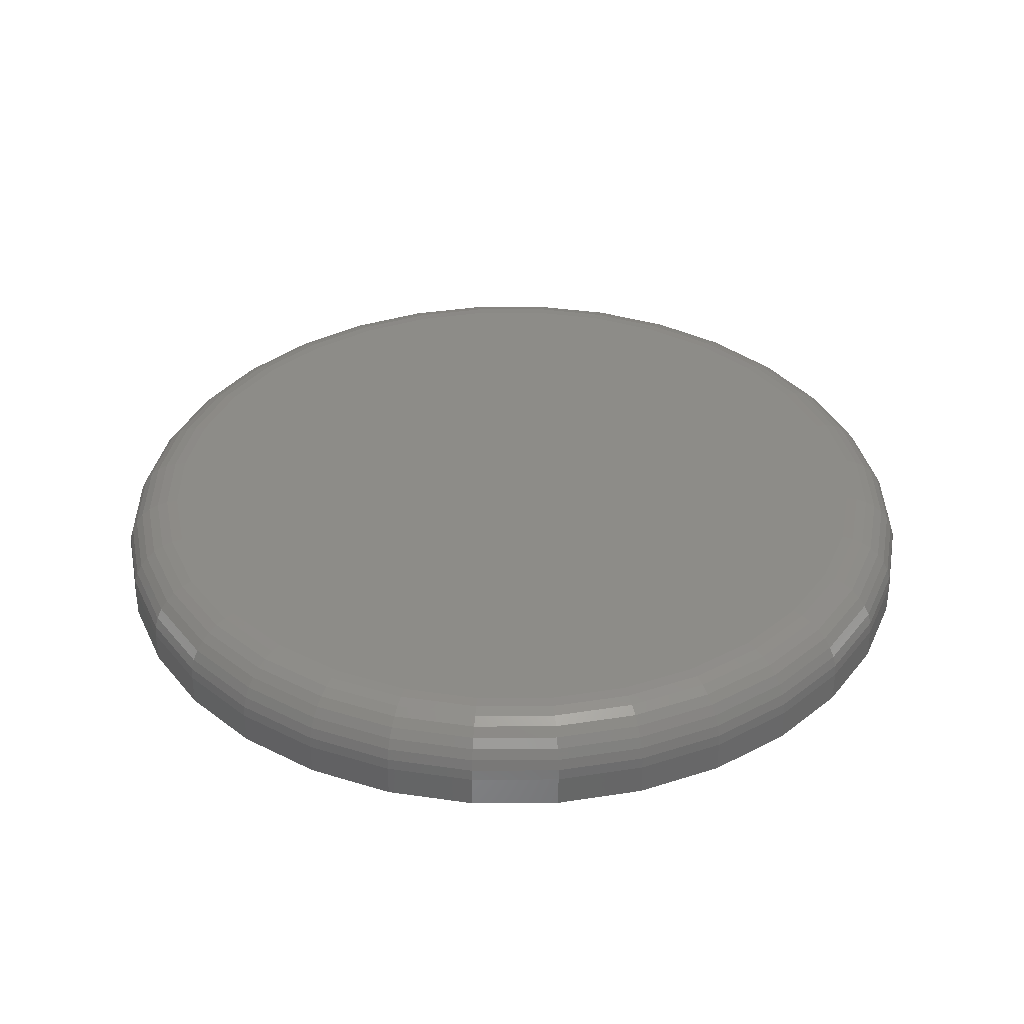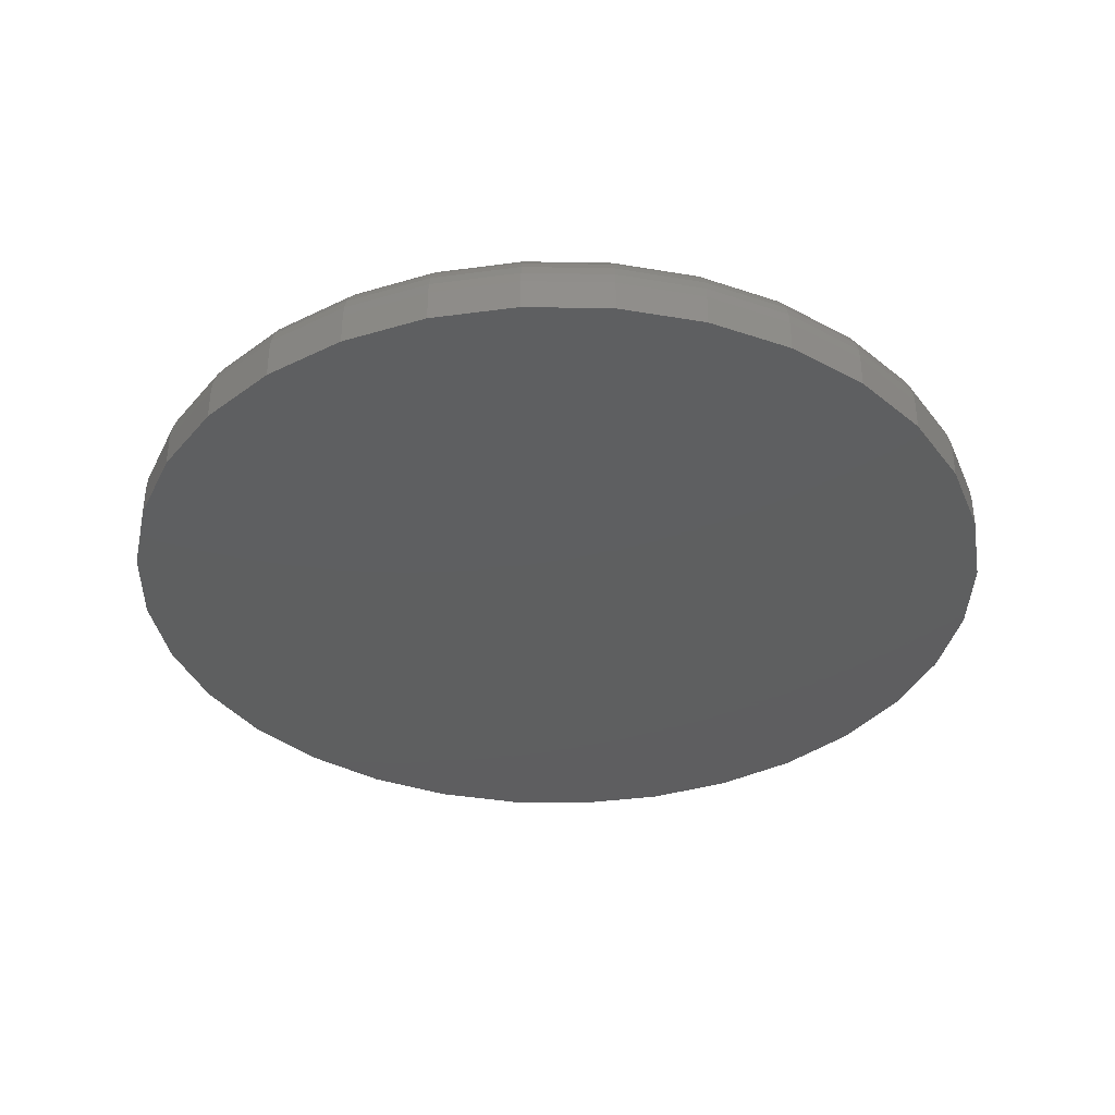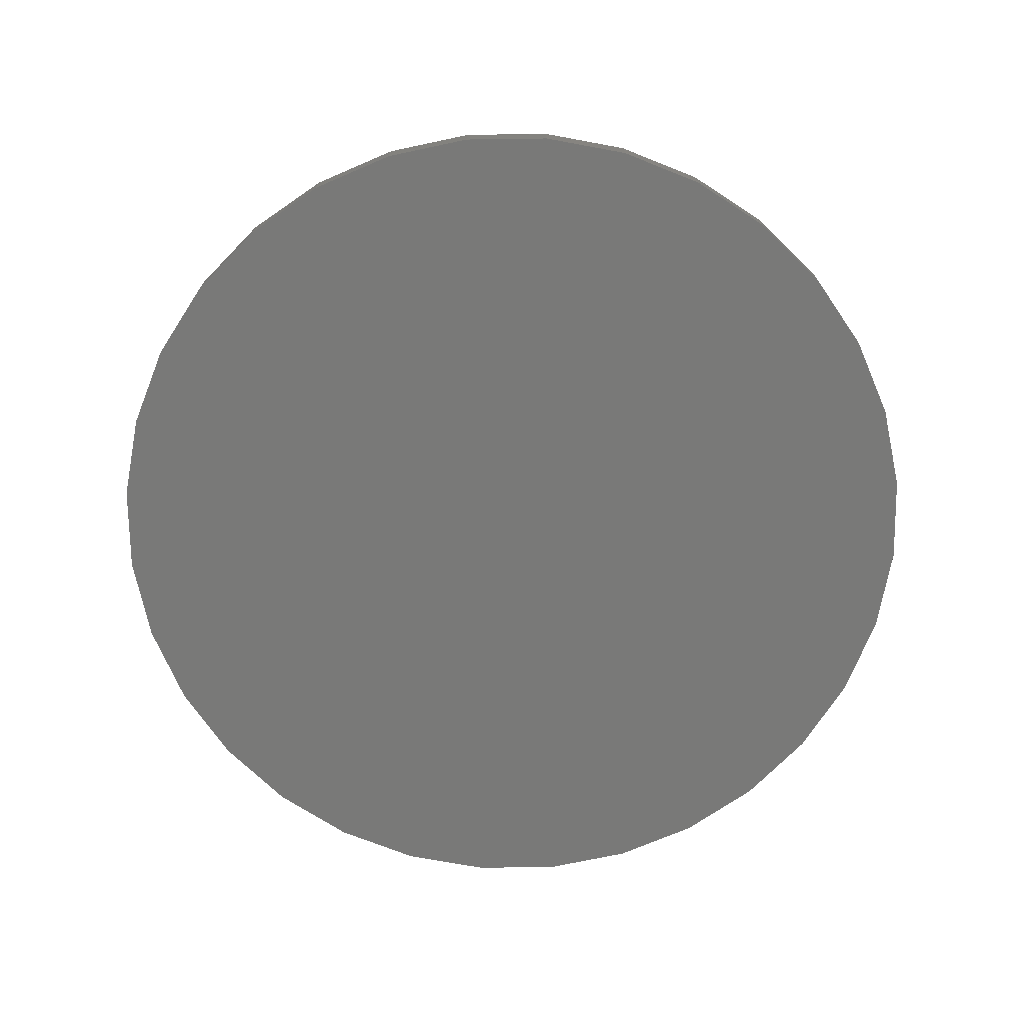
<metadata>
{"format":"stl","ext":"stl","renderer":"f3d","projection":"perspective","resolution":1024,"background":"white","views":[{"elev":35.8,"azim":-174.8,"up":"+Z"},{"elev":-36.6,"azim":128.1,"up":"+Z"},{"elev":-71.7,"azim":73.9,"up":"+Z"}]}
</metadata>
<code>
# stl→obj: 320 verts, 636 faces
v -0.08312 0.4576 0.1094
v 0.09891 0.4576 0.1094
v 0.007895 0.4665 0.1094
v 0.1864 0.431 0.1094
v -0.1706 0.431 0.1094
v 0.2671 0.3879 0.1094
v -0.2513 0.3879 0.1094
v 0.3378 0.3299 0.1094
v -0.322 0.3299 0.1094
v 0.3958 0.2592 0.1094
v -0.38 0.2592 0.1094
v 0.4389 0.1785 0.1094
v -0.4231 0.1785 0.1094
v 0.4655 0.09102 0.1094
v -0.4497 0.09102 0.1094
v 0.4744 -5.379e-16 0.1094
v -0.4586 -1.593e-16 0.1094
v 0.4655 -0.09102 0.1094
v -0.4497 -0.09102 0.1094
v 0.4389 -0.1785 0.1094
v -0.4231 -0.1785 0.1094
v 0.3958 -0.2592 0.1094
v -0.38 -0.2592 0.1094
v 0.3378 -0.3299 0.1094
v -0.322 -0.3299 0.1094
v 0.2671 -0.3879 0.1094
v -0.2513 -0.3879 0.1094
v 0.1864 -0.431 0.1094
v -0.1706 -0.431 0.1094
v 0.09891 -0.4576 0.1094
v -0.08312 -0.4576 0.1094
v 0.007895 -0.4665 0.1094
v 0.5447 0 0
v 0.5447 -6.083e-16 0.03906
v 0.5344 -0.1047 0
v 0.5344 -0.1047 0.03906
v 0.5039 -0.2054 0
v 0.5039 -0.2054 0.03906
v 0.4543 -0.2983 0
v 0.4543 -0.2983 0.03906
v 0.3875 -0.3796 0
v 0.3875 -0.3796 0.03906
v 0.3061 -0.4464 0
v 0.3061 -0.4464 0.03906
v 0.2133 -0.496 0
v 0.2133 -0.496 0.03906
v 0.1126 -0.5265 0
v 0.1126 -0.5265 0.03906
v 0.007895 -0.5368 0
v 0.007895 -0.5368 0.03906
v -0.09684 -0.5265 0
v -0.09684 -0.5265 0.03906
v -0.1975 -0.496 0
v -0.1975 -0.496 0.03906
v -0.2904 -0.4464 0
v -0.2904 -0.4464 0.03906
v -0.3717 -0.3796 0
v -0.3717 -0.3796 0.03906
v -0.4385 -0.2983 0
v -0.4385 -0.2983 0.03906
v -0.4881 -0.2054 0
v -0.4881 -0.2054 0.03906
v -0.5186 -0.1047 0
v -0.5186 -0.1047 0.03906
v -0.5289 6.574e-17 0
v -0.5289 6.574e-17 0.03906
v -0.5186 0.1047 0
v -0.5186 0.1047 0.03906
v -0.4881 0.2054 0
v -0.4881 0.2054 0.03906
v -0.4385 0.2983 0
v -0.4385 0.2983 0.03906
v -0.3717 0.3796 0
v -0.3717 0.3796 0.03906
v -0.2904 0.4464 0
v -0.2904 0.4464 0.03906
v -0.1975 0.496 0
v -0.1975 0.496 0.03906
v -0.09684 0.5265 0
v -0.09684 0.5265 0.03906
v 0.007895 0.5368 0
v 0.007895 0.5368 0.03906
v 0.1126 0.5265 0
v 0.1126 0.5265 0.03906
v 0.2133 0.496 0
v 0.2133 0.496 0.03906
v 0.3061 0.4464 0
v 0.3061 0.4464 0.03906
v 0.3875 0.3796 0
v 0.3875 0.3796 0.03906
v 0.4543 0.2983 0
v 0.4543 0.2983 0.03906
v 0.5039 0.2054 0
v 0.5039 0.2054 0.03906
v 0.5344 0.1047 0
v 0.5344 0.1047 0.03906
v 0.4881 0 0.108
v 0.4789 -0.09369 0.108
v 0.5013 -2.776e-17 0.104
v 0.4919 -0.09626 0.104
v 0.5135 -5.551e-17 0.09753
v 0.5038 -0.09864 0.09753
v 0.5241 -5.551e-17 0.08878
v 0.5142 -0.1007 0.08878
v 0.5329 -2.776e-17 0.07813
v 0.5228 -0.1024 0.07813
v 0.5394 -5.551e-17 0.06597
v 0.5292 -0.1037 0.06597
v 0.5434 -5.551e-17 0.05278
v 0.5331 -0.1045 0.05278
v -0.4631 -0.09369 0.108
v -0.4724 -1.943e-16 0.108
v -0.4761 -0.09626 0.104
v -0.4855 -2.22e-16 0.104
v -0.488 -0.09864 0.09753
v -0.4977 -2.22e-16 0.09753
v -0.4984 -0.1007 0.08878
v -0.5084 -2.22e-16 0.08878
v -0.507 -0.1024 0.07813
v -0.5171 -2.22e-16 0.07813
v -0.5134 -0.1037 0.06597
v -0.5236 -2.22e-16 0.06597
v -0.5173 -0.1045 0.05278
v -0.5276 -2.22e-16 0.05278
v -0.4358 -0.1838 0.108
v -0.448 -0.1888 0.104
v -0.4592 -0.1935 0.09753
v -0.4691 -0.1976 0.08878
v -0.4771 -0.2009 0.07813
v -0.4831 -0.2034 0.06597
v -0.4868 -0.2049 0.05278
v -0.3914 -0.2668 0.108
v -0.4024 -0.2741 0.104
v -0.4125 -0.2809 0.09753
v -0.4213 -0.2868 0.08878
v -0.4286 -0.2917 0.07813
v -0.434 -0.2953 0.06597
v -0.4373 -0.2975 0.05278
v -0.3317 -0.3396 0.108
v -0.341 -0.3489 0.104
v -0.3496 -0.3575 0.09753
v -0.3571 -0.365 0.08878
v -0.3633 -0.3712 0.07813
v -0.3679 -0.3758 0.06597
v -0.3708 -0.3786 0.05278
v -0.2589 -0.3993 0.108
v -0.2662 -0.4103 0.104
v -0.273 -0.4204 0.09753
v -0.2789 -0.4292 0.08878
v -0.2838 -0.4365 0.07813
v -0.2874 -0.4419 0.06597
v -0.2896 -0.4452 0.05278
v -0.1759 -0.4437 0.108
v -0.1809 -0.4559 0.104
v -0.1856 -0.4671 0.09753
v -0.1897 -0.477 0.08878
v -0.193 -0.485 0.07813
v -0.1955 -0.491 0.06597
v -0.197 -0.4947 0.05278
v -0.0858 -0.471 0.108
v -0.08837 -0.484 0.104
v -0.09074 -0.4959 0.09753
v -0.09282 -0.5063 0.08878
v -0.09453 -0.5149 0.07813
v -0.09579 -0.5213 0.06597
v -0.09657 -0.5252 0.05278
v 0.007895 -0.4802 0.108
v 0.007895 -0.4934 0.104
v 0.007895 -0.5056 0.09753
v 0.007895 -0.5162 0.08878
v 0.007895 -0.525 0.07813
v 0.007895 -0.5315 0.06597
v 0.007895 -0.5355 0.05278
v 0.1016 -0.471 0.108
v 0.1042 -0.484 0.104
v 0.1065 -0.4959 0.09753
v 0.1086 -0.5063 0.08878
v 0.1103 -0.5149 0.07813
v 0.1116 -0.5213 0.06597
v 0.1124 -0.5252 0.05278
v 0.1917 -0.4437 0.108
v 0.1967 -0.4559 0.104
v 0.2014 -0.4671 0.09753
v 0.2055 -0.477 0.08878
v 0.2088 -0.485 0.07813
v 0.2113 -0.491 0.06597
v 0.2128 -0.4947 0.05278
v 0.2747 -0.3993 0.108
v 0.282 -0.4103 0.104
v 0.2888 -0.4204 0.09753
v 0.2947 -0.4292 0.08878
v 0.2996 -0.4365 0.07813
v 0.3032 -0.4419 0.06597
v 0.3054 -0.4452 0.05278
v 0.3475 -0.3396 0.108
v 0.3568 -0.3489 0.104
v 0.3654 -0.3575 0.09753
v 0.3729 -0.365 0.08878
v 0.3791 -0.3712 0.07813
v 0.3837 -0.3758 0.06597
v 0.3865 -0.3786 0.05278
v 0.4072 -0.2668 0.108
v 0.4182 -0.2741 0.104
v 0.4283 -0.2809 0.09753
v 0.4371 -0.2868 0.08878
v 0.4444 -0.2917 0.07813
v 0.4498 -0.2953 0.06597
v 0.4531 -0.2975 0.05278
v 0.4516 -0.1838 0.108
v 0.4638 -0.1888 0.104
v 0.475 -0.1935 0.09753
v 0.4848 -0.1976 0.08878
v 0.4929 -0.2009 0.07813
v 0.4989 -0.2034 0.06597
v 0.5026 -0.2049 0.05278
v -0.4631 0.09369 0.108
v -0.4761 0.09626 0.104
v -0.488 0.09864 0.09753
v -0.4984 0.1007 0.08878
v -0.507 0.1024 0.07813
v -0.5134 0.1037 0.06597
v -0.5173 0.1045 0.05278
v 0.4789 0.09369 0.108
v 0.4919 0.09626 0.104
v 0.5038 0.09864 0.09753
v 0.5142 0.1007 0.08878
v 0.5228 0.1024 0.07813
v 0.5292 0.1037 0.06597
v 0.5331 0.1045 0.05278
v 0.4516 0.1838 0.108
v 0.4638 0.1888 0.104
v 0.475 0.1935 0.09753
v 0.4848 0.1976 0.08878
v 0.4929 0.2009 0.07813
v 0.4989 0.2034 0.06597
v 0.5026 0.2049 0.05278
v 0.4072 0.2668 0.108
v 0.4182 0.2741 0.104
v 0.4283 0.2809 0.09753
v 0.4371 0.2868 0.08878
v 0.4444 0.2917 0.07813
v 0.4498 0.2953 0.06597
v 0.4531 0.2975 0.05278
v 0.3475 0.3396 0.108
v 0.3568 0.3489 0.104
v 0.3654 0.3575 0.09753
v 0.3729 0.365 0.08878
v 0.3791 0.3712 0.07813
v 0.3837 0.3758 0.06597
v 0.3865 0.3786 0.05278
v 0.2747 0.3993 0.108
v 0.282 0.4103 0.104
v 0.2888 0.4204 0.09753
v 0.2947 0.4292 0.08878
v 0.2996 0.4365 0.07813
v 0.3032 0.4419 0.06597
v 0.3054 0.4452 0.05278
v 0.1917 0.4437 0.108
v 0.1967 0.4559 0.104
v 0.2014 0.4671 0.09753
v 0.2055 0.477 0.08878
v 0.2088 0.485 0.07813
v 0.2113 0.491 0.06597
v 0.2128 0.4947 0.05278
v 0.1016 0.471 0.108
v 0.1042 0.484 0.104
v 0.1065 0.4959 0.09753
v 0.1086 0.5063 0.08878
v 0.1103 0.5149 0.07813
v 0.1116 0.5213 0.06597
v 0.1124 0.5252 0.05278
v 0.007895 0.4802 0.108
v 0.007895 0.4934 0.104
v 0.007895 0.5056 0.09753
v 0.007895 0.5162 0.08878
v 0.007895 0.525 0.07813
v 0.007895 0.5315 0.06597
v 0.007895 0.5355 0.05278
v -0.0858 0.471 0.108
v -0.08837 0.484 0.104
v -0.09074 0.4959 0.09753
v -0.09282 0.5063 0.08878
v -0.09453 0.5149 0.07813
v -0.09579 0.5213 0.06597
v -0.09657 0.5252 0.05278
v -0.1759 0.4437 0.108
v -0.1809 0.4559 0.104
v -0.1856 0.4671 0.09753
v -0.1897 0.477 0.08878
v -0.193 0.485 0.07813
v -0.1955 0.491 0.06597
v -0.197 0.4947 0.05278
v -0.2589 0.3993 0.108
v -0.2662 0.4103 0.104
v -0.273 0.4204 0.09753
v -0.2789 0.4292 0.08878
v -0.2838 0.4365 0.07813
v -0.2874 0.4419 0.06597
v -0.2896 0.4452 0.05278
v -0.3317 0.3396 0.108
v -0.341 0.3489 0.104
v -0.3496 0.3575 0.09753
v -0.3571 0.365 0.08878
v -0.3633 0.3712 0.07813
v -0.3679 0.3758 0.06597
v -0.3708 0.3786 0.05278
v -0.3914 0.2668 0.108
v -0.4024 0.2741 0.104
v -0.4125 0.2809 0.09753
v -0.4213 0.2868 0.08878
v -0.4286 0.2917 0.07813
v -0.434 0.2953 0.06597
v -0.4373 0.2975 0.05278
v -0.4358 0.1838 0.108
v -0.448 0.1888 0.104
v -0.4592 0.1935 0.09753
v -0.4691 0.1976 0.08878
v -0.4771 0.2009 0.07813
v -0.4831 0.2034 0.06597
v -0.4868 0.2049 0.05278
f 1 2 3
f 2 1 4
f 4 1 5
f 4 5 6
f 6 5 7
f 6 7 8
f 8 7 9
f 8 9 10
f 10 9 11
f 10 11 12
f 12 11 13
f 12 13 14
f 14 13 15
f 14 15 16
f 16 15 17
f 16 17 18
f 18 17 19
f 18 19 20
f 20 19 21
f 20 21 22
f 22 21 23
f 22 23 24
f 24 23 25
f 24 25 26
f 26 25 27
f 26 27 28
f 28 27 29
f 28 29 30
f 30 29 31
f 30 31 32
f 33 34 35
f 35 34 36
f 35 36 37
f 37 36 38
f 37 38 39
f 39 38 40
f 39 40 41
f 41 40 42
f 41 42 43
f 43 42 44
f 43 44 45
f 45 44 46
f 45 46 47
f 47 46 48
f 47 48 49
f 49 48 50
f 49 50 51
f 51 50 52
f 51 52 53
f 53 52 54
f 53 54 55
f 55 54 56
f 55 56 57
f 57 56 58
f 57 58 59
f 59 58 60
f 59 60 61
f 61 60 62
f 61 62 63
f 63 62 64
f 63 64 65
f 65 64 66
f 65 66 67
f 67 66 68
f 67 68 69
f 69 68 70
f 69 70 71
f 71 70 72
f 71 72 73
f 73 72 74
f 73 74 75
f 75 74 76
f 75 76 77
f 77 76 78
f 77 78 79
f 79 78 80
f 79 80 81
f 81 80 82
f 81 82 83
f 83 82 84
f 83 84 85
f 85 84 86
f 85 86 87
f 87 86 88
f 87 88 89
f 89 88 90
f 89 90 91
f 91 90 92
f 91 92 93
f 93 92 94
f 93 94 95
f 95 94 96
f 95 96 33
f 33 96 34
f 16 18 97
f 97 18 98
f 97 98 99
f 99 98 100
f 99 100 101
f 101 100 102
f 101 102 103
f 103 102 104
f 103 104 105
f 105 104 106
f 105 106 107
f 107 106 108
f 107 108 109
f 109 108 110
f 109 110 34
f 34 110 36
f 19 17 111
f 111 17 112
f 111 112 113
f 113 112 114
f 113 114 115
f 115 114 116
f 115 116 117
f 117 116 118
f 117 118 119
f 119 118 120
f 119 120 121
f 121 120 122
f 121 122 123
f 123 122 124
f 123 124 64
f 64 124 66
f 21 19 125
f 125 19 111
f 125 111 126
f 126 111 113
f 126 113 127
f 127 113 115
f 127 115 128
f 128 115 117
f 128 117 129
f 129 117 119
f 129 119 130
f 130 119 121
f 130 121 131
f 131 121 123
f 131 123 62
f 62 123 64
f 23 21 132
f 132 21 125
f 132 125 133
f 133 125 126
f 133 126 134
f 134 126 127
f 134 127 135
f 135 127 128
f 135 128 136
f 136 128 129
f 136 129 137
f 137 129 130
f 137 130 138
f 138 130 131
f 138 131 60
f 60 131 62
f 25 23 139
f 139 23 132
f 139 132 140
f 140 132 133
f 140 133 141
f 141 133 134
f 141 134 142
f 142 134 135
f 142 135 143
f 143 135 136
f 143 136 144
f 144 136 137
f 144 137 145
f 145 137 138
f 145 138 58
f 58 138 60
f 27 25 146
f 146 25 139
f 146 139 147
f 147 139 140
f 147 140 148
f 148 140 141
f 148 141 149
f 149 141 142
f 149 142 150
f 150 142 143
f 150 143 151
f 151 143 144
f 151 144 152
f 152 144 145
f 152 145 56
f 56 145 58
f 29 27 153
f 153 27 146
f 153 146 154
f 154 146 147
f 154 147 155
f 155 147 148
f 155 148 156
f 156 148 149
f 156 149 157
f 157 149 150
f 157 150 158
f 158 150 151
f 158 151 159
f 159 151 152
f 159 152 54
f 54 152 56
f 31 29 160
f 160 29 153
f 160 153 161
f 161 153 154
f 161 154 162
f 162 154 155
f 162 155 163
f 163 155 156
f 163 156 164
f 164 156 157
f 164 157 165
f 165 157 158
f 165 158 166
f 166 158 159
f 166 159 52
f 52 159 54
f 32 31 167
f 167 31 160
f 167 160 168
f 168 160 161
f 168 161 169
f 169 161 162
f 169 162 170
f 170 162 163
f 170 163 171
f 171 163 164
f 171 164 172
f 172 164 165
f 172 165 173
f 173 165 166
f 173 166 50
f 50 166 52
f 30 32 174
f 174 32 167
f 174 167 175
f 175 167 168
f 175 168 176
f 176 168 169
f 176 169 177
f 177 169 170
f 177 170 178
f 178 170 171
f 178 171 179
f 179 171 172
f 179 172 180
f 180 172 173
f 180 173 48
f 48 173 50
f 28 30 181
f 181 30 174
f 181 174 182
f 182 174 175
f 182 175 183
f 183 175 176
f 183 176 184
f 184 176 177
f 184 177 185
f 185 177 178
f 185 178 186
f 186 178 179
f 186 179 187
f 187 179 180
f 187 180 46
f 46 180 48
f 26 28 188
f 188 28 181
f 188 181 189
f 189 181 182
f 189 182 190
f 190 182 183
f 190 183 191
f 191 183 184
f 191 184 192
f 192 184 185
f 192 185 193
f 193 185 186
f 193 186 194
f 194 186 187
f 194 187 44
f 44 187 46
f 24 26 195
f 195 26 188
f 195 188 196
f 196 188 189
f 196 189 197
f 197 189 190
f 197 190 198
f 198 190 191
f 198 191 199
f 199 191 192
f 199 192 200
f 200 192 193
f 200 193 201
f 201 193 194
f 201 194 42
f 42 194 44
f 22 24 202
f 202 24 195
f 202 195 203
f 203 195 196
f 203 196 204
f 204 196 197
f 204 197 205
f 205 197 198
f 205 198 206
f 206 198 199
f 206 199 207
f 207 199 200
f 207 200 208
f 208 200 201
f 208 201 40
f 40 201 42
f 20 22 209
f 209 22 202
f 209 202 210
f 210 202 203
f 210 203 211
f 211 203 204
f 211 204 212
f 212 204 205
f 212 205 213
f 213 205 206
f 213 206 214
f 214 206 207
f 214 207 215
f 215 207 208
f 215 208 38
f 38 208 40
f 18 20 98
f 98 20 209
f 98 209 100
f 100 209 210
f 100 210 102
f 102 210 211
f 102 211 104
f 104 211 212
f 104 212 106
f 106 212 213
f 106 213 108
f 108 213 214
f 108 214 110
f 110 214 215
f 110 215 36
f 36 215 38
f 17 15 112
f 112 15 216
f 112 216 114
f 114 216 217
f 114 217 116
f 116 217 218
f 116 218 118
f 118 218 219
f 118 219 120
f 120 219 220
f 120 220 122
f 122 220 221
f 122 221 124
f 124 221 222
f 124 222 66
f 66 222 68
f 14 16 223
f 223 16 97
f 223 97 224
f 224 97 99
f 224 99 225
f 225 99 101
f 225 101 226
f 226 101 103
f 226 103 227
f 227 103 105
f 227 105 228
f 228 105 107
f 228 107 229
f 229 107 109
f 229 109 96
f 96 109 34
f 12 14 230
f 230 14 223
f 230 223 231
f 231 223 224
f 231 224 232
f 232 224 225
f 232 225 233
f 233 225 226
f 233 226 234
f 234 226 227
f 234 227 235
f 235 227 228
f 235 228 236
f 236 228 229
f 236 229 94
f 94 229 96
f 10 12 237
f 237 12 230
f 237 230 238
f 238 230 231
f 238 231 239
f 239 231 232
f 239 232 240
f 240 232 233
f 240 233 241
f 241 233 234
f 241 234 242
f 242 234 235
f 242 235 243
f 243 235 236
f 243 236 92
f 92 236 94
f 8 10 244
f 244 10 237
f 244 237 245
f 245 237 238
f 245 238 246
f 246 238 239
f 246 239 247
f 247 239 240
f 247 240 248
f 248 240 241
f 248 241 249
f 249 241 242
f 249 242 250
f 250 242 243
f 250 243 90
f 90 243 92
f 6 8 251
f 251 8 244
f 251 244 252
f 252 244 245
f 252 245 253
f 253 245 246
f 253 246 254
f 254 246 247
f 254 247 255
f 255 247 248
f 255 248 256
f 256 248 249
f 256 249 257
f 257 249 250
f 257 250 88
f 88 250 90
f 4 6 258
f 258 6 251
f 258 251 259
f 259 251 252
f 259 252 260
f 260 252 253
f 260 253 261
f 261 253 254
f 261 254 262
f 262 254 255
f 262 255 263
f 263 255 256
f 263 256 264
f 264 256 257
f 264 257 86
f 86 257 88
f 2 4 265
f 265 4 258
f 265 258 266
f 266 258 259
f 266 259 267
f 267 259 260
f 267 260 268
f 268 260 261
f 268 261 269
f 269 261 262
f 269 262 270
f 270 262 263
f 270 263 271
f 271 263 264
f 271 264 84
f 84 264 86
f 3 2 272
f 272 2 265
f 272 265 273
f 273 265 266
f 273 266 274
f 274 266 267
f 274 267 275
f 275 267 268
f 275 268 276
f 276 268 269
f 276 269 277
f 277 269 270
f 277 270 278
f 278 270 271
f 278 271 82
f 82 271 84
f 1 3 279
f 279 3 272
f 279 272 280
f 280 272 273
f 280 273 281
f 281 273 274
f 281 274 282
f 282 274 275
f 282 275 283
f 283 275 276
f 283 276 284
f 284 276 277
f 284 277 285
f 285 277 278
f 285 278 80
f 80 278 82
f 5 1 286
f 286 1 279
f 286 279 287
f 287 279 280
f 287 280 288
f 288 280 281
f 288 281 289
f 289 281 282
f 289 282 290
f 290 282 283
f 290 283 291
f 291 283 284
f 291 284 292
f 292 284 285
f 292 285 78
f 78 285 80
f 7 5 293
f 293 5 286
f 293 286 294
f 294 286 287
f 294 287 295
f 295 287 288
f 295 288 296
f 296 288 289
f 296 289 297
f 297 289 290
f 297 290 298
f 298 290 291
f 298 291 299
f 299 291 292
f 299 292 76
f 76 292 78
f 9 7 300
f 300 7 293
f 300 293 301
f 301 293 294
f 301 294 302
f 302 294 295
f 302 295 303
f 303 295 296
f 303 296 304
f 304 296 297
f 304 297 305
f 305 297 298
f 305 298 306
f 306 298 299
f 306 299 74
f 74 299 76
f 11 9 307
f 307 9 300
f 307 300 308
f 308 300 301
f 308 301 309
f 309 301 302
f 309 302 310
f 310 302 303
f 310 303 311
f 311 303 304
f 311 304 312
f 312 304 305
f 312 305 313
f 313 305 306
f 313 306 72
f 72 306 74
f 13 11 314
f 314 11 307
f 314 307 315
f 315 307 308
f 315 308 316
f 316 308 309
f 316 309 317
f 317 309 310
f 317 310 318
f 318 310 311
f 318 311 319
f 319 311 312
f 319 312 320
f 320 312 313
f 320 313 70
f 70 313 72
f 15 13 216
f 216 13 314
f 216 314 217
f 217 314 315
f 217 315 218
f 218 315 316
f 218 316 219
f 219 316 317
f 219 317 220
f 220 317 318
f 220 318 221
f 221 318 319
f 221 319 222
f 222 319 320
f 222 320 68
f 68 320 70
f 81 83 79
f 49 51 47
f 47 51 53
f 47 53 45
f 45 53 55
f 45 55 43
f 43 55 57
f 43 57 41
f 41 57 59
f 41 59 39
f 39 59 61
f 39 61 37
f 37 61 63
f 37 63 35
f 35 63 65
f 35 65 33
f 33 65 67
f 33 67 95
f 95 67 69
f 95 69 93
f 93 69 71
f 93 71 91
f 91 71 73
f 91 73 89
f 89 73 75
f 89 75 87
f 87 75 77
f 87 77 85
f 85 77 79
f 85 79 83

</code>
